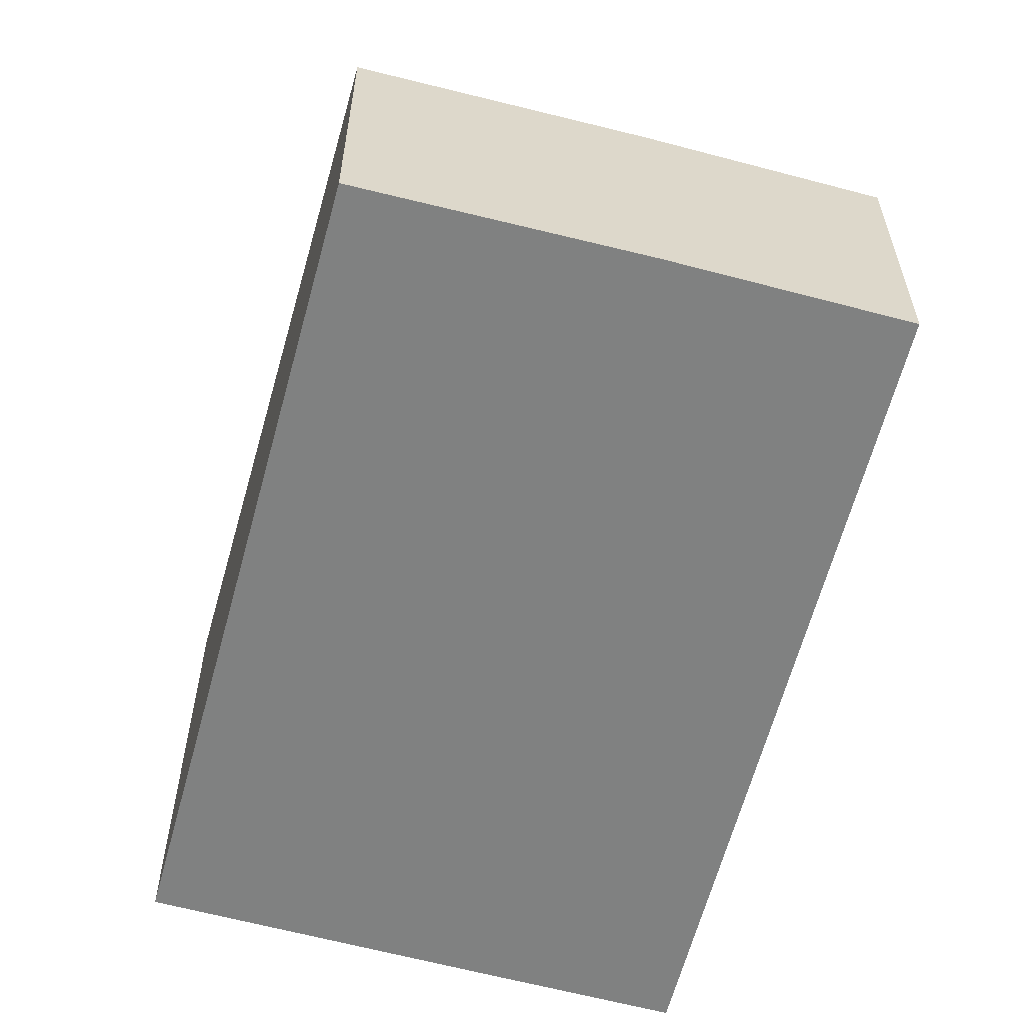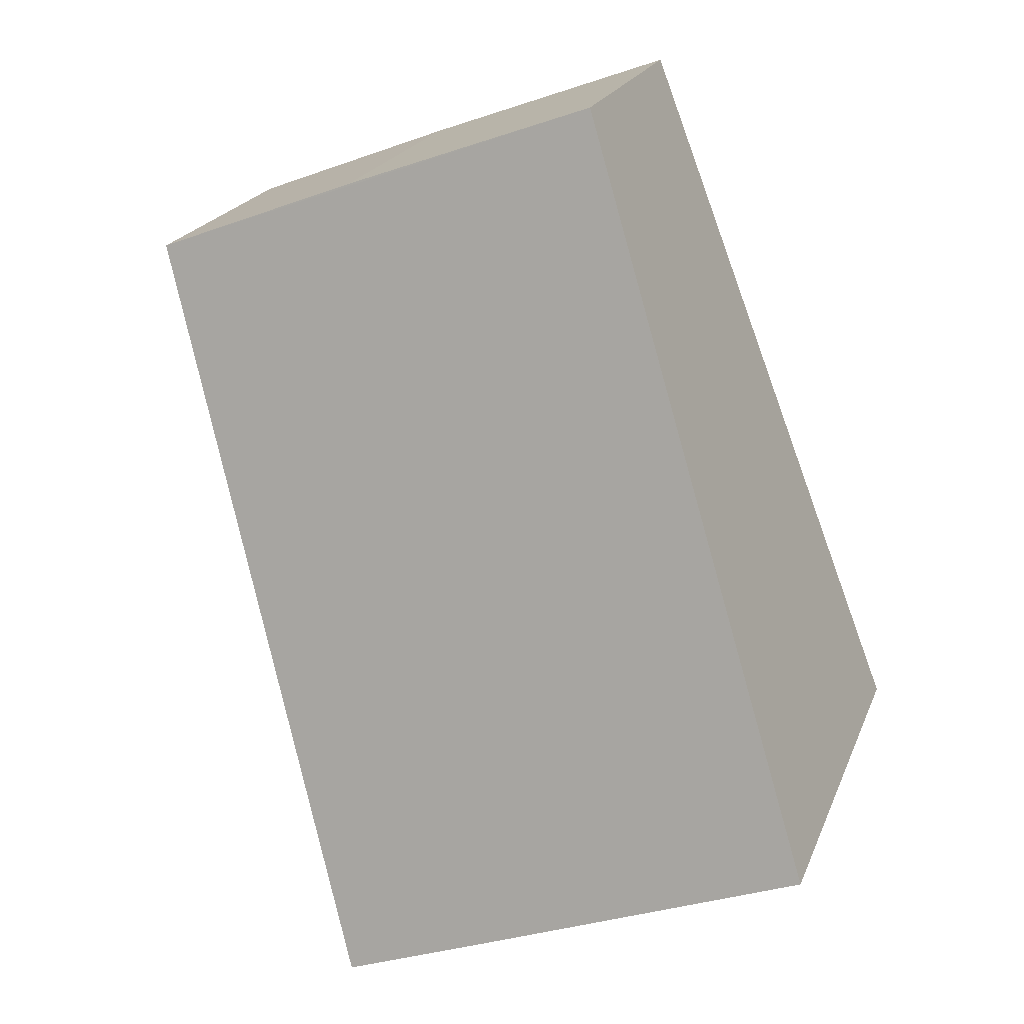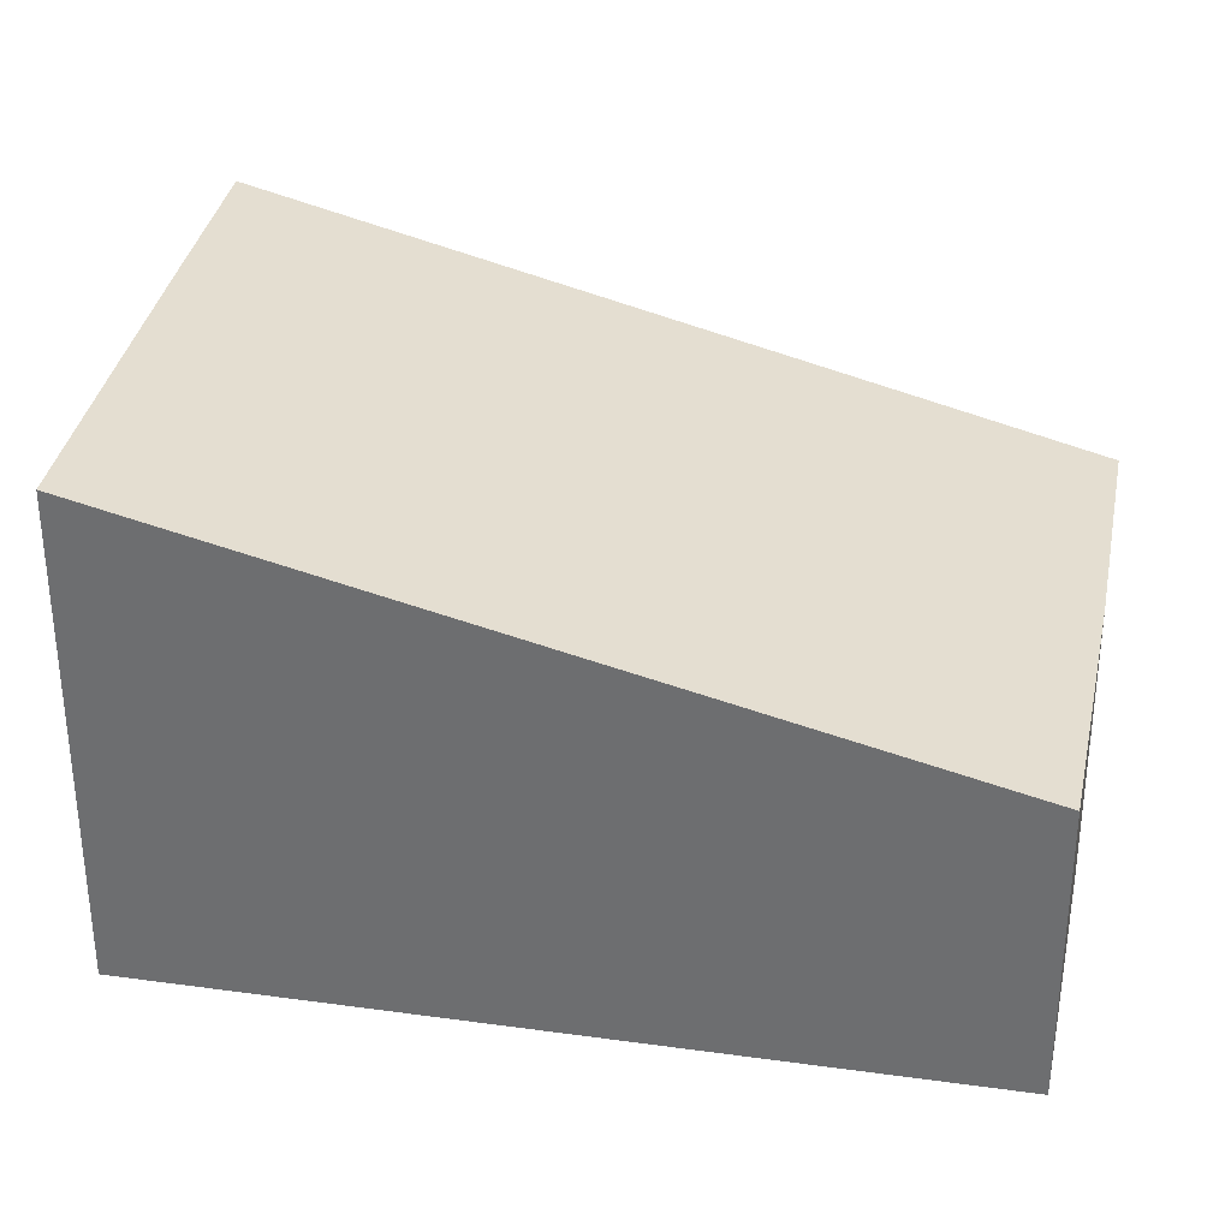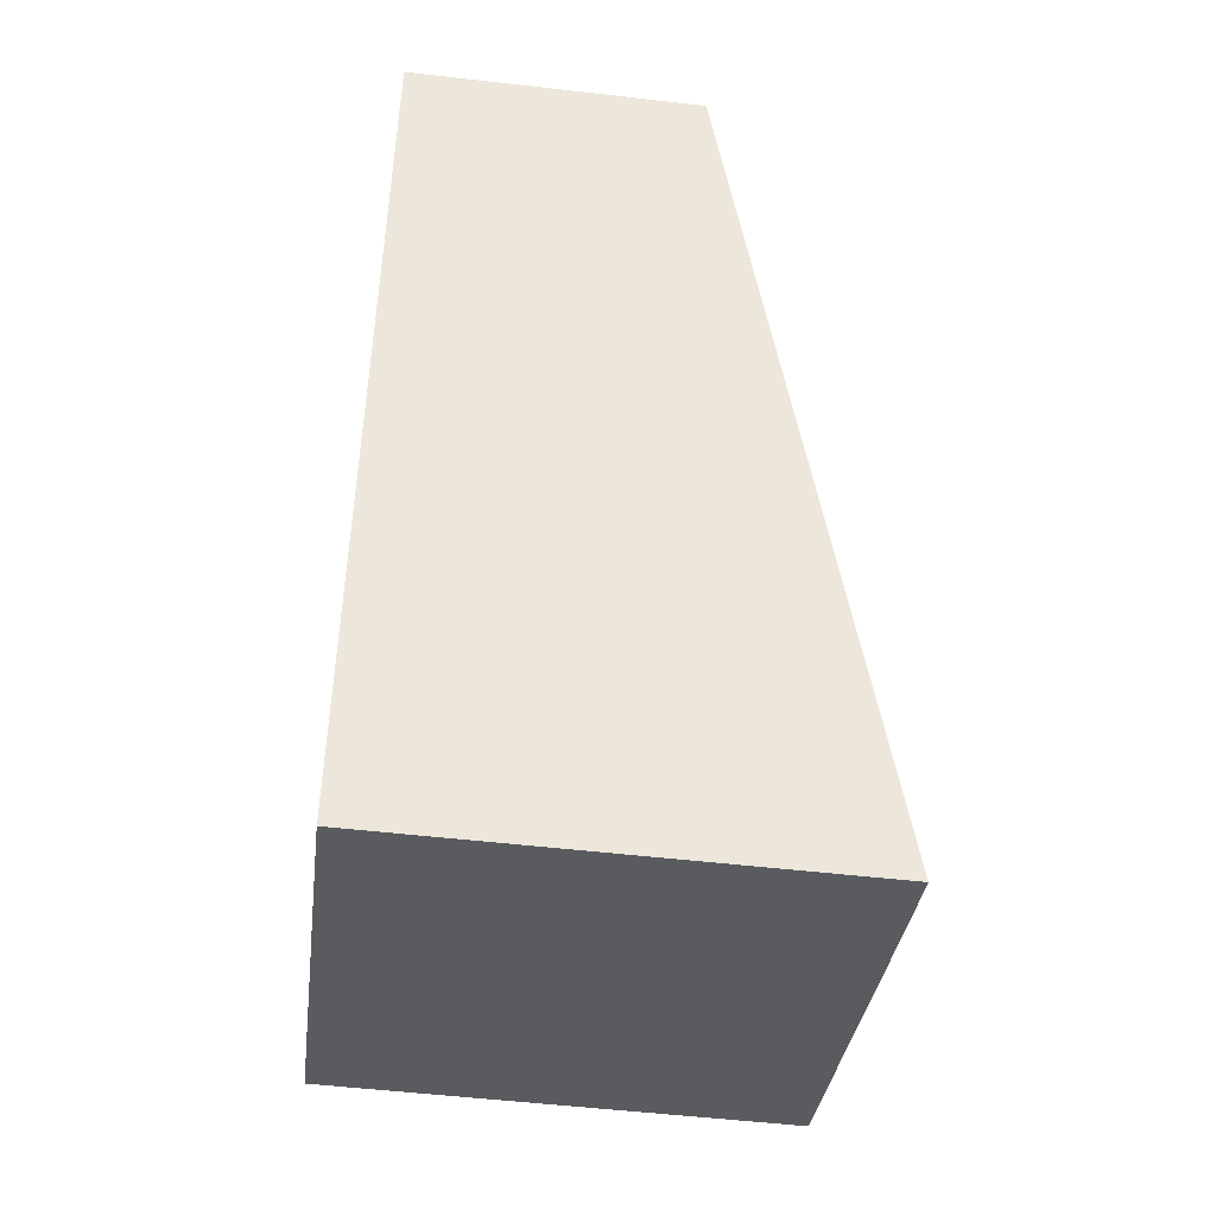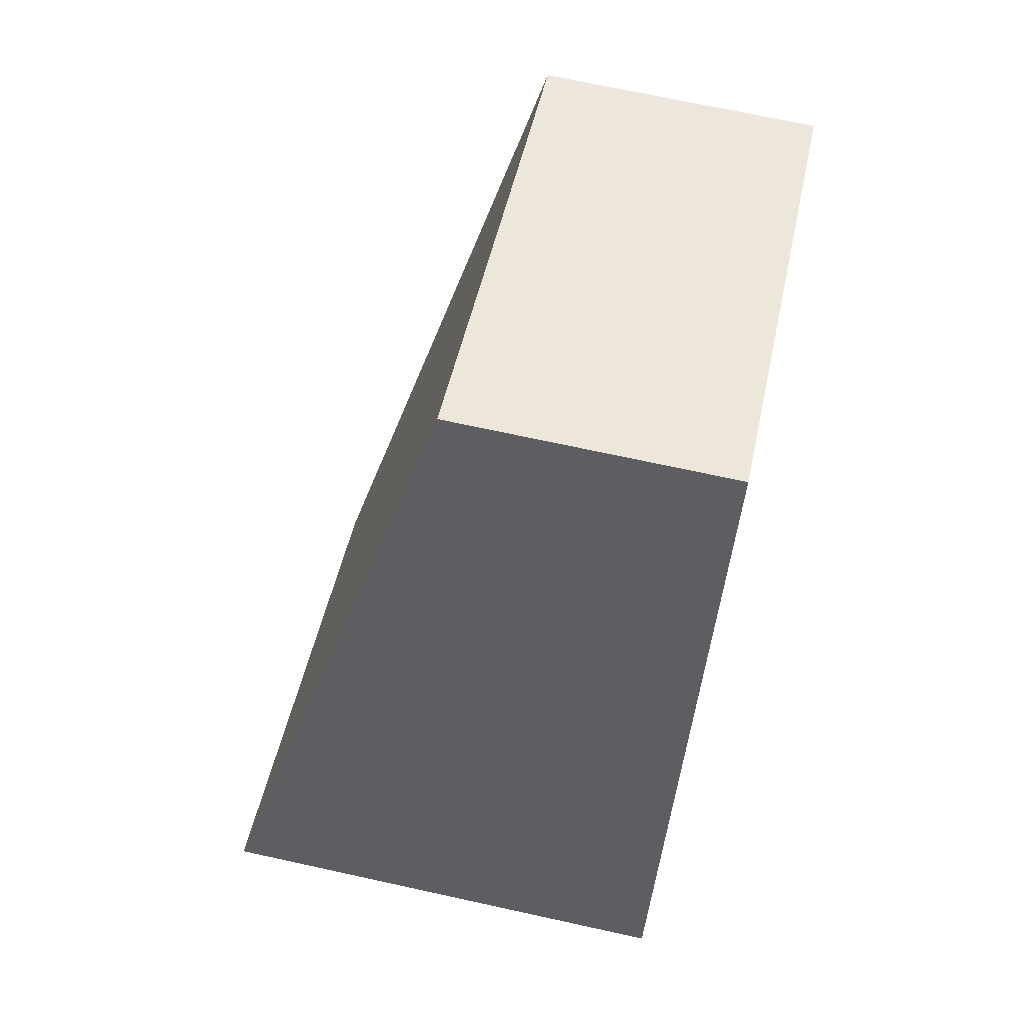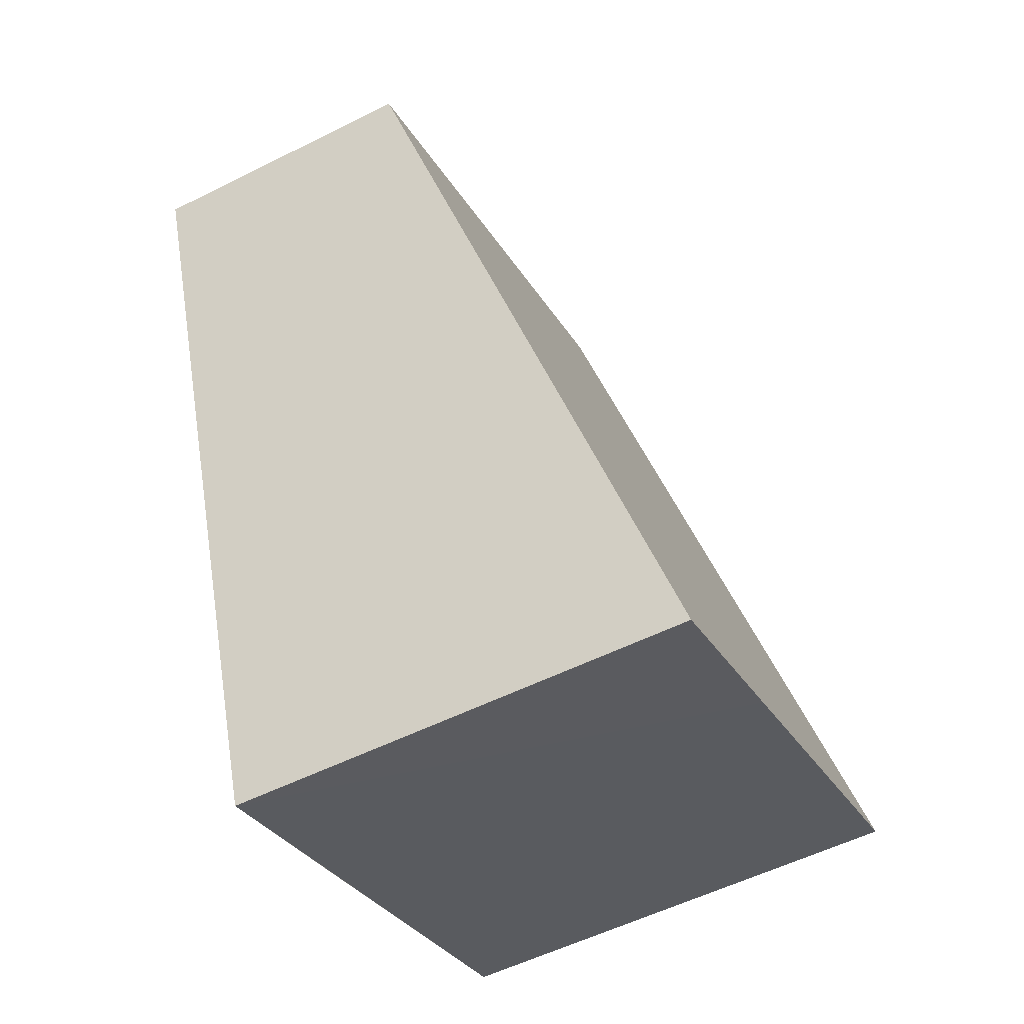
<metadata>
{"format":"obj","ext":"obj","renderer":"f3d","projection":"perspective","resolution":1024,"background":"white","views":[{"elev":-60.3,"azim":5.9,"up":"+Y"},{"elev":21.3,"azim":-162.2,"up":"+Z"},{"elev":34.2,"azim":-58.2,"up":"+Y"},{"elev":-53.4,"azim":83.0,"up":"+Z"},{"elev":69.4,"azim":-77.6,"up":"+Z"},{"elev":-55.1,"azim":117.8,"up":"+Z"}]}
</metadata>
<code>
v  2.583 2.585 6.659
v  2.918 4.306 -1.158
v  0 4.305 2.636e-16
v  4.459 4.305 -1.763
v  6.933 2.567 5.023
v  4.969 2.57 5.783
v  4.459 1.08e-16 -1.763
v  0 0 0
v  2.918 7.091e-17 -1.158
v  2.583 -4.077e-16 6.659
v  4.969 -3.541e-16 5.783
v  6.933 -3.076e-16 5.023
g defaultobject
f 1 2 3
f 2 1 4
f 4 1 5
f 5 1 6
f 7 2 4
f 2 7 3
f 3 7 8
f 8 7 9
f 8 1 3
f 1 8 10
f 10 6 1
f 6 10 11
f 11 5 6
f 5 11 12
f 5 7 4
f 7 5 12
f 9 10 8
f 10 9 7
f 10 7 12
f 10 12 11

</code>
